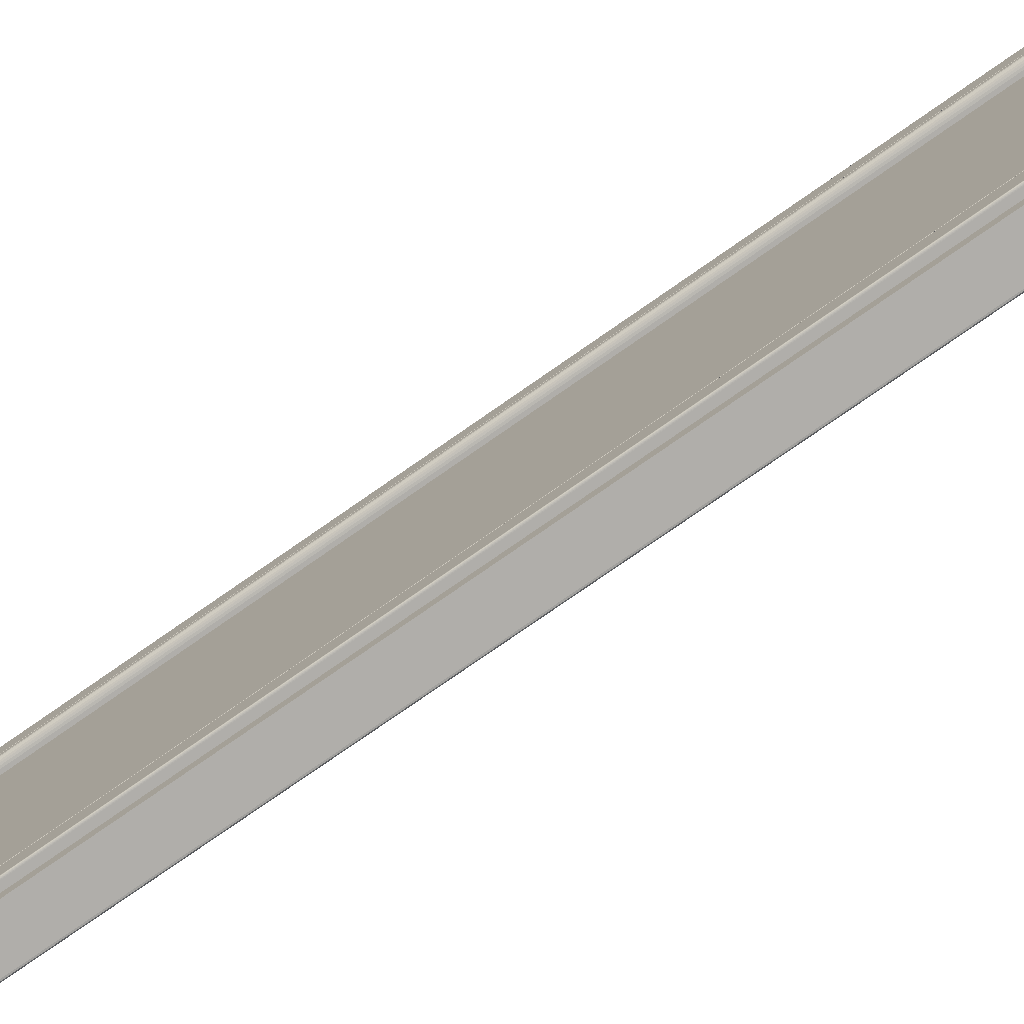
<metadata>
{"format":"obj","ext":"obj","renderer":"f3d","projection":"perspective","resolution":1024,"background":"white","views":[{"elev":-77.8,"azim":124.8,"up":"+Z"}]}
</metadata>
<code>
o Balkonove_dvere_068
v -1.466 0.3295 -0.6039
v -1.466 0.327 -0.6039
v -1.466 0.327 -0.6032
v -1.466 0.3295 -0.6032
v -1.466 0.3294 -0.6039
v -1.466 0.327 -0.6039
v -1.466 0.3294 -0.6032
v -1.466 0.327 -0.6032
v -1.466 0.3295 -0.6032
v -1.466 0.327 -0.6032
v -1.466 0.3295 -0.6039
v -1.466 0.327 -0.6039
v -1.466 0.3295 -0.6039
v -1.466 0.327 -0.6039
v -1.466 0.3295 -0.6039
v -1.466 0.327 -0.6039
v -1.466 0.3295 -0.6039
v -1.466 0.327 -0.6039
v -1.466 0.3295 -0.6039
v -1.466 0.327 -0.6039
v -1.466 0.3295 -0.6039
v -1.466 0.327 -0.6039
v -1.466 0.3295 -0.6039
v -1.466 0.327 -0.6039
v -1.466 0.3295 -0.6039
v -1.466 0.327 -0.6039
v -1.466 0.3295 -0.6039
v -1.466 0.327 -0.6039
v -1.466 0.3295 -0.6039
v -1.466 0.327 -0.6039
v -1.466 0.3295 -0.6039
v -1.466 0.327 -0.6039
v -1.466 0.3295 -0.6039
v -1.466 0.327 -0.6039
v -1.466 0.3295 -0.6039
v -1.466 0.327 -0.6039
v -1.466 0.3295 -0.6039
v -1.466 0.327 -0.6039
v -1.466 0.3295 -0.6039
v -1.466 0.327 -0.6039
v -1.466 0.3295 -0.6039
v -1.466 0.327 -0.6039
v -1.466 0.3295 -0.6032
v -1.466 0.327 -0.6032
v -1.466 0.3299 -0.6039
v -1.466 0.3299 -0.6032
v -1.465 0.3295 -0.6039
v -1.465 0.3295 -0.6032
v -1.466 0.3296 -0.6032
v -1.466 0.3296 -0.6039
v -1.466 0.3296 -0.6039
v -1.466 0.3296 -0.6039
v -1.466 0.3296 -0.6039
v -1.466 0.3296 -0.6039
v -1.466 0.3296 -0.6039
v -1.466 0.3296 -0.6039
v -1.466 0.3296 -0.6039
v -1.466 0.3299 -0.6039
v -1.466 0.3299 -0.6039
v -1.466 0.3299 -0.6039
v -1.466 0.3299 -0.6039
v -1.466 0.3299 -0.6039
v -1.466 0.3299 -0.6039
v -1.466 0.3299 -0.6039
v -1.466 0.3299 -0.6039
v -1.466 0.3299 -0.6032
v -1.466 0.3303 -0.6039
v -1.466 0.3303 -0.6032
v -1.465 0.3296 -0.6039
v -1.465 0.3296 -0.6032
v -1.465 0.3296 -0.6032
v -1.465 0.3296 -0.6039
v -1.465 0.3296 -0.6039
v -1.465 0.3296 -0.6039
v -1.465 0.3296 -0.6039
v -1.465 0.3296 -0.6039
v -1.465 0.3296 -0.6039
v -1.465 0.3296 -0.6039
v -1.465 0.3297 -0.6039
v -1.466 0.3303 -0.6039
v -1.466 0.3303 -0.6039
v -1.466 0.3303 -0.6039
v -1.466 0.3303 -0.6039
v -1.466 0.3303 -0.6039
v -1.466 0.3303 -0.6039
v -1.466 0.3303 -0.6039
v -1.466 0.3303 -0.6039
v -1.466 0.3303 -0.6032
v -1.466 0.3305 -0.6039
v -1.466 0.3305 -0.6032
v -1.465 0.3296 -0.6039
v -1.465 0.3296 -0.6032
v -1.465 0.3297 -0.6032
v -1.465 0.3297 -0.6039
v -1.465 0.3297 -0.6039
v -1.465 0.3297 -0.6039
v -1.465 0.3297 -0.6039
v -1.465 0.3297 -0.6039
v -1.465 0.3297 -0.6039
v -1.465 0.3297 -0.6039
v -1.465 0.3297 -0.6039
v -1.466 0.3304 -0.6039
v -1.466 0.3304 -0.6039
v -1.466 0.3304 -0.6039
v -1.466 0.3304 -0.6039
v -1.466 0.3304 -0.6039
v -1.466 0.3305 -0.6039
v -1.466 0.3305 -0.6039
v -1.466 0.3305 -0.6039
v -1.466 0.3305 -0.6032
v -1.458 0.3317 -0.6039
v -1.458 0.3317 -0.6032
v -1.458 0.3308 -0.6039
v -1.458 0.3308 -0.6032
v -1.458 0.3309 -0.6032
v -1.458 0.3309 -0.6039
v -1.458 0.3309 -0.6039
v -1.458 0.3309 -0.6039
v -1.458 0.3309 -0.6039
v -1.458 0.3309 -0.6039
v -1.458 0.3309 -0.6039
v -1.458 0.3309 -0.6039
v -1.458 0.3309 -0.6039
v -1.458 0.3316 -0.6039
v -1.458 0.3316 -0.6039
v -1.458 0.3316 -0.6039
v -1.458 0.3316 -0.6039
v -1.458 0.3317 -0.6039
v -1.458 0.3317 -0.6039
v -1.458 0.3317 -0.6039
v -1.458 0.3317 -0.6039
v -1.458 0.3317 -0.6032
v -1.466 0.3295 -0.5298
v -1.466 0.3295 -0.5305
v -1.466 0.327 -0.5305
v -1.466 0.327 -0.5298
v -1.466 0.3294 -0.5298
v -1.466 0.327 -0.5298
v -1.466 0.3294 -0.5305
v -1.466 0.327 -0.5305
v -1.466 0.3295 -0.5305
v -1.466 0.327 -0.5305
v -1.466 0.3295 -0.5299
v -1.466 0.327 -0.5299
v -1.466 0.3295 -0.5299
v -1.466 0.327 -0.5299
v -1.466 0.3295 -0.5299
v -1.466 0.327 -0.5299
v -1.466 0.3295 -0.5299
v -1.466 0.327 -0.5299
v -1.466 0.3295 -0.5299
v -1.466 0.327 -0.5299
v -1.466 0.3295 -0.5299
v -1.466 0.327 -0.5299
v -1.466 0.3295 -0.5298
v -1.466 0.327 -0.5298
v -1.466 0.3295 -0.5298
v -1.466 0.327 -0.5298
v -1.466 0.3295 -0.5298
v -1.466 0.327 -0.5298
v -1.466 0.3295 -0.5298
v -1.466 0.327 -0.5298
v -1.466 0.3295 -0.5299
v -1.466 0.327 -0.5299
v -1.466 0.3295 -0.5299
v -1.466 0.327 -0.5299
v -1.466 0.3295 -0.5299
v -1.466 0.327 -0.5299
v -1.466 0.3295 -0.5299
v -1.466 0.327 -0.5299
v -1.466 0.3295 -0.5299
v -1.466 0.327 -0.5299
v -1.466 0.3295 -0.5299
v -1.466 0.327 -0.5299
v -1.466 0.3295 -0.5305
v -1.466 0.327 -0.5305
v -1.466 0.3299 -0.5298
v -1.466 0.3299 -0.5305
v -1.465 0.3295 -0.5298
v -1.465 0.3295 -0.5305
v -1.466 0.3296 -0.5305
v -1.466 0.3296 -0.5299
v -1.466 0.3296 -0.5299
v -1.466 0.3296 -0.5299
v -1.466 0.3296 -0.5299
v -1.466 0.3296 -0.5299
v -1.466 0.3296 -0.5299
v -1.466 0.3296 -0.5298
v -1.466 0.3296 -0.5298
v -1.466 0.3299 -0.5298
v -1.466 0.3299 -0.5298
v -1.466 0.3299 -0.5299
v -1.466 0.3299 -0.5299
v -1.466 0.3299 -0.5299
v -1.466 0.3299 -0.5299
v -1.466 0.3299 -0.5299
v -1.466 0.3299 -0.5299
v -1.466 0.3299 -0.5305
v -1.466 0.3303 -0.5298
v -1.466 0.3303 -0.5305
v -1.465 0.3296 -0.5298
v -1.465 0.3296 -0.5305
v -1.465 0.3296 -0.5305
v -1.465 0.3296 -0.5299
v -1.465 0.3296 -0.5299
v -1.465 0.3296 -0.5299
v -1.465 0.3296 -0.5299
v -1.465 0.3296 -0.5299
v -1.465 0.3296 -0.5299
v -1.465 0.3296 -0.5298
v -1.465 0.3297 -0.5298
v -1.466 0.3303 -0.5298
v -1.466 0.3303 -0.5298
v -1.466 0.3303 -0.5299
v -1.466 0.3303 -0.5299
v -1.466 0.3303 -0.5299
v -1.466 0.3303 -0.5299
v -1.466 0.3303 -0.5299
v -1.466 0.3303 -0.5299
v -1.466 0.3303 -0.5305
v -1.466 0.3305 -0.5298
v -1.466 0.3305 -0.5305
v -1.465 0.3296 -0.5298
v -1.465 0.3296 -0.5305
v -1.465 0.3297 -0.5305
v -1.465 0.3297 -0.5299
v -1.465 0.3297 -0.5299
v -1.465 0.3297 -0.5299
v -1.465 0.3297 -0.5299
v -1.465 0.3297 -0.5299
v -1.465 0.3297 -0.5299
v -1.465 0.3297 -0.5298
v -1.465 0.3297 -0.5298
v -1.466 0.3304 -0.5298
v -1.466 0.3304 -0.5298
v -1.466 0.3304 -0.5299
v -1.466 0.3304 -0.5299
v -1.466 0.3304 -0.5299
v -1.466 0.3305 -0.5299
v -1.466 0.3305 -0.5299
v -1.466 0.3305 -0.5299
v -1.466 0.3305 -0.5305
v -1.458 0.3317 -0.5298
v -1.458 0.3317 -0.5305
v -1.458 0.3308 -0.5298
v -1.458 0.3308 -0.5305
v -1.458 0.3309 -0.5305
v -1.458 0.3309 -0.5299
v -1.458 0.3309 -0.5299
v -1.458 0.3309 -0.5299
v -1.458 0.3309 -0.5299
v -1.458 0.3309 -0.5299
v -1.458 0.3309 -0.5299
v -1.458 0.3309 -0.5298
v -1.458 0.3309 -0.5298
v -1.458 0.3316 -0.5298
v -1.458 0.3316 -0.5298
v -1.458 0.3316 -0.5299
v -1.458 0.3316 -0.5299
v -1.458 0.3317 -0.5299
v -1.458 0.3317 -0.5299
v -1.458 0.3317 -0.5299
v -1.458 0.3317 -0.5299
v -1.458 0.3317 -0.5305
v -1.466 0.327 -0.5298
v -1.466 0.327 -0.6039
v -1.465 0.327 -0.6039
v -1.465 0.327 -0.5298
v -1.465 0.3295 -0.6039
v -1.465 0.3295 -0.5298
v -1.463 0.3299 -0.6039
v -1.463 0.3299 -0.5298
v -1.458 0.3308 -0.5298
v -1.465 0.3297 -0.6039
v -1.465 0.3297 -0.5298
v -1.466 0.3295 -0.5298
v -1.466 0.3295 -0.6039
v -1.466 0.3296 -0.6039
v -1.466 0.3296 -0.5298
v -1.466 0.3296 -0.6039
v -1.466 0.3296 -0.5298
v -1.452 0.5038 -0.6012
v -1.452 0.332 -0.6012
v -1.452 0.3295 -0.6037
v -1.452 0.5063 -0.6037
v -1.452 0.5038 -0.5325
v -1.452 0.5063 -0.53
v -1.452 0.332 -0.5325
v -1.452 0.3295 -0.53
v -1.451 0.332 -0.6012
v -1.451 0.5038 -0.6012
v -1.451 0.5038 -0.5325
v -1.451 0.332 -0.5325
v -1.451 0.3363 -0.5968
v -1.451 0.3322 -0.6009
v -1.451 0.5036 -0.6009
v -1.451 0.4995 -0.5968
v -1.451 0.5036 -0.5327
v -1.451 0.4995 -0.5368
v -1.451 0.3322 -0.5327
v -1.451 0.3363 -0.5368
v -1.451 0.3366 -0.5965
v -1.451 0.4992 -0.5965
v -1.451 0.4985 -0.5958
v -1.451 0.3373 -0.5958
v -1.451 0.4992 -0.5371
v -1.451 0.4985 -0.5378
v -1.451 0.3366 -0.5371
v -1.451 0.3373 -0.5378
v -1.453 0.3382 -0.595
v -1.452 0.3382 -0.595
v -1.452 0.4976 -0.595
v -1.453 0.4976 -0.595
v -1.452 0.4976 -0.5387
v -1.453 0.4976 -0.5387
v -1.452 0.3382 -0.5387
v -1.453 0.3382 -0.5387
v -1.451 0.5038 -0.6012
v -1.451 0.332 -0.6012
v -1.451 0.5038 -0.6012
v -1.451 0.332 -0.6012
v -1.451 0.5038 -0.6011
v -1.451 0.332 -0.6011
v -1.451 0.5038 -0.6011
v -1.451 0.332 -0.6011
v -1.451 0.5038 -0.6011
v -1.451 0.332 -0.6011
v -1.451 0.5038 -0.5325
v -1.451 0.5038 -0.5325
v -1.451 0.5038 -0.5325
v -1.451 0.5038 -0.5325
v -1.451 0.5038 -0.5325
v -1.451 0.332 -0.5325
v -1.451 0.332 -0.5325
v -1.451 0.332 -0.5325
v -1.451 0.332 -0.5325
v -1.451 0.332 -0.5325
v -1.451 0.3322 -0.601
v -1.451 0.5036 -0.601
v -1.451 0.3321 -0.601
v -1.451 0.5037 -0.601
v -1.451 0.3321 -0.601
v -1.451 0.5037 -0.601
v -1.451 0.3321 -0.6011
v -1.451 0.5037 -0.6011
v -1.451 0.5036 -0.5327
v -1.451 0.5037 -0.5326
v -1.451 0.5037 -0.5326
v -1.451 0.5037 -0.5326
v -1.451 0.3322 -0.5327
v -1.451 0.3321 -0.5326
v -1.451 0.3321 -0.5326
v -1.451 0.3321 -0.5326
v -1.451 0.4994 -0.5967
v -1.451 0.4993 -0.5967
v -1.451 0.3365 -0.5967
v -1.451 0.3364 -0.5967
v -1.451 0.4994 -0.5369
v -1.451 0.4993 -0.537
v -1.451 0.3364 -0.5369
v -1.451 0.3365 -0.537
v -1.451 0.3365 -0.5966
v -1.451 0.4993 -0.5966
v -1.451 0.4993 -0.537
v -1.451 0.3365 -0.537
v -1.451 0.4994 -0.5968
v -1.451 0.3364 -0.5968
v -1.451 0.4994 -0.5369
v -1.451 0.3364 -0.5369
v -1.451 0.3366 -0.5966
v -1.451 0.4992 -0.5966
v -1.451 0.4992 -0.5371
v -1.451 0.3366 -0.5371
v -1.451 0.4994 -0.5967
v -1.451 0.3364 -0.5967
v -1.451 0.4994 -0.5967
v -1.451 0.3364 -0.5967
v -1.451 0.4994 -0.5369
v -1.451 0.4994 -0.5369
v -1.451 0.3364 -0.5369
v -1.451 0.3364 -0.5369
v -1.451 0.3365 -0.5966
v -1.451 0.4993 -0.5966
v -1.451 0.3365 -0.5966
v -1.451 0.4993 -0.5966
v -1.451 0.4993 -0.5371
v -1.451 0.4993 -0.537
v -1.451 0.3365 -0.5371
v -1.451 0.3365 -0.537
v -1.451 0.4982 -0.5956
v -1.451 0.3376 -0.5956
v -1.451 0.498 -0.5954
v -1.451 0.3378 -0.5954
v -1.451 0.4979 -0.5952
v -1.451 0.3379 -0.5952
v -1.451 0.4982 -0.5381
v -1.451 0.498 -0.5383
v -1.451 0.4979 -0.5384
v -1.451 0.3376 -0.5381
v -1.451 0.3378 -0.5383
v -1.451 0.3379 -0.5384
v -1.452 0.3381 -0.595
v -1.452 0.4977 -0.595
v -1.451 0.338 -0.5951
v -1.451 0.4978 -0.5951
v -1.452 0.4977 -0.5386
v -1.451 0.4978 -0.5385
v -1.452 0.3381 -0.5386
v -1.451 0.338 -0.5385
v -1.456 0.4976 -0.595
v -1.456 0.3382 -0.595
v -1.456 0.4976 -0.5387
v -1.456 0.3382 -0.5387
v -1.458 0.3295 -0.6037
v -1.458 0.5063 -0.6037
v -1.458 0.5063 -0.53
v -1.458 0.3295 -0.53
v -1.458 0.3317 -0.6037
v -1.458 0.5063 -0.6037
v -1.458 0.3317 -0.53
v -1.458 0.5063 -0.53
v -1.459 0.3317 -0.6037
v -1.459 0.5063 -0.6037
v -1.459 0.3317 -0.53
v -1.459 0.5063 -0.53
v -1.459 0.335 -0.5981
v -1.459 0.5008 -0.5981
v -1.459 0.5061 -0.6034
v -1.459 0.3319 -0.6034
v -1.459 0.335 -0.5355
v -1.459 0.3319 -0.5302
v -1.459 0.5008 -0.5355
v -1.459 0.5061 -0.5302
v -1.458 0.3354 -0.5978
v -1.458 0.5004 -0.5978
v -1.459 0.5004 -0.5978
v -1.459 0.3354 -0.5978
v -1.458 0.3354 -0.5359
v -1.459 0.3354 -0.5359
v -1.458 0.5004 -0.5359
v -1.459 0.5004 -0.5359
v -1.458 0.3375 -0.5956
v -1.458 0.4983 -0.5956
v -1.458 0.3375 -0.538
v -1.458 0.4983 -0.538
v -1.457 0.3379 -0.5952
v -1.457 0.3379 -0.5385
v -1.457 0.4978 -0.5952
v -1.457 0.4978 -0.5385
v -1.458 0.3376 -0.5955
v -1.458 0.4982 -0.5955
v -1.458 0.3376 -0.5381
v -1.458 0.4982 -0.5381
v -1.458 0.3377 -0.5954
v -1.458 0.4981 -0.5954
v -1.458 0.3378 -0.5953
v -1.458 0.498 -0.5953
v -1.458 0.3379 -0.5953
v -1.458 0.4979 -0.5953
v -1.457 0.3379 -0.5952
v -1.457 0.4979 -0.5952
v -1.458 0.3377 -0.5382
v -1.458 0.3378 -0.5383
v -1.458 0.3379 -0.5384
v -1.457 0.3379 -0.5384
v -1.458 0.4981 -0.5382
v -1.458 0.498 -0.5383
v -1.458 0.4979 -0.5384
v -1.457 0.4979 -0.5384
v -1.459 0.5004 -0.5978
v -1.459 0.3353 -0.5978
v -1.459 0.3353 -0.5359
v -1.459 0.5004 -0.5359
v -1.459 0.5005 -0.5978
v -1.459 0.3353 -0.5978
v -1.459 0.5005 -0.5979
v -1.459 0.3353 -0.5979
v -1.459 0.5006 -0.5979
v -1.459 0.3352 -0.5979
v -1.459 0.5007 -0.598
v -1.459 0.3351 -0.598
v -1.459 0.3353 -0.5358
v -1.459 0.3353 -0.5358
v -1.459 0.3352 -0.5357
v -1.459 0.3351 -0.5356
v -1.459 0.5005 -0.5358
v -1.459 0.5005 -0.5358
v -1.459 0.5006 -0.5357
v -1.459 0.5007 -0.5356
v -1.459 0.5062 -0.6036
v -1.459 0.3318 -0.6036
v -1.459 0.3318 -0.5301
v -1.459 0.5062 -0.5301
v -1.459 0.5063 -0.6036
v -1.459 0.3317 -0.6036
v -1.459 0.3317 -0.53
v -1.459 0.5063 -0.53
v -1.463 0.3302 -0.6037
v -1.463 0.3302 -0.53
v -1.445 0.3302 -0.53
v -1.445 0.3302 -0.6037
v -1.445 0.3295 -0.6037
v -1.463 0.3295 -0.6037
v -1.463 0.3295 -0.53
v -1.445 0.3295 -0.53
f 317 310 313 315
f 310 311 312 313
f 313 312 314 315
f 315 314 316 317
f 317 316 311 310
f 502 503 498 501
f 503 504 499 498
f 504 505 500 499
f 505 502 501 500
f 1 2 3 4
f 5 6 2 1
f 7 8 6 5
f 9 10 8 7
f 11 12 10 9
f 13 14 12 11
f 15 16 14 13
f 17 18 16 15
f 19 20 18 17
f 21 22 20 19
f 23 24 22 21
f 25 26 24 23
f 27 28 26 25
f 29 30 28 27
f 31 32 30 29
f 33 34 32 31
f 35 36 34 33
f 37 38 36 35
f 39 40 38 37
f 41 42 40 39
f 43 44 42 41
f 4 3 44 43
f 45 1 4 46
f 47 5 1 45
f 48 7 5 47
f 49 9 7 48
f 50 11 9 49
f 51 13 11 50
f 52 15 13 51
f 53 17 15 52
f 54 19 17 53
f 55 21 19 54
f 56 23 21 55
f 57 25 23 56
f 58 27 25 57
f 59 29 27 58
f 60 31 29 59
f 61 33 31 60
f 62 35 33 61
f 63 37 35 62
f 64 39 37 63
f 65 41 39 64
f 66 43 41 65
f 46 4 43 66
f 67 45 46 68
f 69 47 45 67
f 70 48 47 69
f 71 49 48 70
f 72 50 49 71
f 73 51 50 72
f 74 52 51 73
f 75 53 52 74
f 76 54 53 75
f 77 55 54 76
f 78 56 55 77
f 79 57 56 78
f 80 58 57 79
f 81 59 58 80
f 82 60 59 81
f 83 61 60 82
f 84 62 61 83
f 85 63 62 84
f 86 64 63 85
f 87 65 64 86
f 88 66 65 87
f 68 46 66 88
f 89 67 68 90
f 91 69 67 89
f 92 70 69 91
f 93 71 70 92
f 94 72 71 93
f 95 73 72 94
f 96 74 73 95
f 97 75 74 96
f 98 76 75 97
f 99 77 76 98
f 100 78 77 99
f 101 79 78 100
f 102 80 79 101
f 103 81 80 102
f 104 82 81 103
f 105 83 82 104
f 106 84 83 105
f 107 85 84 106
f 108 86 85 107
f 109 87 86 108
f 110 88 87 109
f 90 68 88 110
f 111 89 90 112
f 113 91 89 111
f 114 92 91 113
f 115 93 92 114
f 116 94 93 115
f 117 95 94 116
f 118 96 95 117
f 119 97 96 118
f 120 98 97 119
f 121 99 98 120
f 122 100 99 121
f 123 101 100 122
f 124 102 101 123
f 125 103 102 124
f 126 104 103 125
f 127 105 104 126
f 128 106 105 127
f 129 107 106 128
f 130 108 107 129
f 131 109 108 130
f 132 110 109 131
f 112 90 110 132
f 42 44 3 2
f 8 10 12 6
f 6 12 14 16
f 6 16 18 20
f 6 20 22 24
f 6 24 26 28
f 2 6 28 30
f 2 30 32 34
f 2 34 36 38
f 2 38 40 42
f 116 115 114 113
f 117 116 113 118
f 119 118 113 120
f 121 120 113 122
f 123 122 113 124
f 124 113 111 125
f 126 125 111 127
f 128 127 111 129
f 130 129 111 131
f 131 111 112 132
f 133 134 135 136
f 137 133 136 138
f 139 137 138 140
f 141 139 140 142
f 143 141 142 144
f 145 143 144 146
f 147 145 146 148
f 149 147 148 150
f 151 149 150 152
f 153 151 152 154
f 155 153 154 156
f 157 155 156 158
f 159 157 158 160
f 161 159 160 162
f 163 161 162 164
f 165 163 164 166
f 167 165 166 168
f 169 167 168 170
f 171 169 170 172
f 173 171 172 174
f 175 173 174 176
f 134 175 176 135
f 177 178 134 133
f 179 177 133 137
f 180 179 137 139
f 181 180 139 141
f 182 181 141 143
f 183 182 143 145
f 184 183 145 147
f 185 184 147 149
f 186 185 149 151
f 187 186 151 153
f 188 187 153 155
f 189 188 155 157
f 190 189 157 159
f 191 190 159 161
f 192 191 161 163
f 193 192 163 165
f 194 193 165 167
f 195 194 167 169
f 196 195 169 171
f 197 196 171 173
f 198 197 173 175
f 178 198 175 134
f 199 200 178 177
f 201 199 177 179
f 202 201 179 180
f 203 202 180 181
f 204 203 181 182
f 205 204 182 183
f 206 205 183 184
f 207 206 184 185
f 208 207 185 186
f 209 208 186 187
f 210 209 187 188
f 211 210 188 189
f 212 211 189 190
f 213 212 190 191
f 214 213 191 192
f 215 214 192 193
f 216 215 193 194
f 217 216 194 195
f 218 217 195 196
f 219 218 196 197
f 220 219 197 198
f 200 220 198 178
f 221 222 200 199
f 223 221 199 201
f 224 223 201 202
f 225 224 202 203
f 226 225 203 204
f 227 226 204 205
f 228 227 205 206
f 229 228 206 207
f 230 229 207 208
f 231 230 208 209
f 232 231 209 210
f 233 232 210 211
f 234 233 211 212
f 235 234 212 213
f 236 235 213 214
f 237 236 214 215
f 238 237 215 216
f 239 238 216 217
f 240 239 217 218
f 241 240 218 219
f 242 241 219 220
f 222 242 220 200
f 243 244 222 221
f 245 243 221 223
f 246 245 223 224
f 247 246 224 225
f 248 247 225 226
f 249 248 226 227
f 250 249 227 228
f 251 250 228 229
f 252 251 229 230
f 253 252 230 231
f 254 253 231 232
f 255 254 232 233
f 256 255 233 234
f 257 256 234 235
f 258 257 235 236
f 259 258 236 237
f 260 259 237 238
f 261 260 238 239
f 262 261 239 240
f 263 262 240 241
f 264 263 241 242
f 244 264 242 222
f 144 142 140 138
f 146 144 138 148
f 150 148 138 152
f 154 152 138 156
f 158 156 138 160
f 160 138 136 162
f 164 162 136 166
f 168 166 136 170
f 172 170 136 174
f 174 136 135 176
f 263 264 244 243
f 246 247 248 245
f 245 248 249 250
f 245 250 251 252
f 245 252 253 254
f 245 254 255 256
f 243 245 256 257
f 243 257 258 259
f 243 259 260 261
f 243 261 262 263
f 265 266 267 268
f 268 267 269 270
f 270 269 271 272
f 272 271 113 273
f 273 113 274 275
f 276 277 266 265
f 278 279 275 274
f 280 281 279 278
f 277 276 281 280
f 282 283 284 285
f 286 282 285 287
f 288 286 287 289
f 283 288 289 284
f 290 283 282 291
f 291 282 286 292
f 292 286 288 293
f 293 288 283 290
f 294 295 296 297
f 297 296 298 299
f 299 298 300 301
f 301 300 295 294
f 302 303 304 305
f 303 306 307 304
f 306 308 309 307
f 308 302 305 309
f 318 319 290 291
f 320 321 319 318
f 322 323 321 320
f 324 325 323 322
f 326 327 325 324
f 328 318 291 292
f 329 320 318 328
f 330 322 320 329
f 331 324 322 330
f 332 326 324 331
f 333 328 292 293
f 334 329 328 333
f 335 330 329 334
f 336 331 330 335
f 337 332 331 336
f 319 333 293 290
f 321 334 333 319
f 323 335 334 321
f 325 336 335 323
f 327 337 336 325
f 338 339 296 295
f 340 341 339 338
f 342 343 341 340
f 344 345 343 342
f 327 326 345 344
f 339 346 298 296
f 341 347 346 339
f 343 348 347 341
f 345 349 348 343
f 326 332 349 345
f 346 350 300 298
f 347 351 350 346
f 348 352 351 347
f 349 353 352 348
f 332 337 353 349
f 350 338 295 300
f 351 340 338 350
f 352 342 340 351
f 353 344 342 352
f 337 327 344 353
f 354 355 356 357
f 358 359 355 354
f 360 361 359 358
f 357 356 361 360
f 362 356 355 363
f 363 355 359 364
f 364 359 361 365
f 365 361 356 362
f 297 366 367 294
f 299 368 366 297
f 301 369 368 299
f 294 367 369 301
f 302 370 371 303
f 303 371 372 306
f 306 372 373 308
f 308 373 370 302
f 366 374 375 367
f 374 376 377 375
f 376 354 357 377
f 368 378 374 366
f 378 379 376 374
f 379 358 354 376
f 369 380 378 368
f 380 381 379 378
f 381 360 358 379
f 367 375 380 369
f 375 377 381 380
f 377 357 360 381
f 370 382 383 371
f 382 384 385 383
f 384 362 363 385
f 371 383 386 372
f 383 385 387 386
f 385 363 364 387
f 372 386 388 373
f 386 387 389 388
f 387 364 365 389
f 373 388 382 370
f 388 389 384 382
f 389 365 362 384
f 390 391 305 304
f 392 393 391 390
f 394 395 393 392
f 396 390 304 307
f 397 392 390 396
f 398 394 392 397
f 399 396 307 309
f 400 397 396 399
f 401 398 397 400
f 391 399 309 305
f 393 400 399 391
f 395 401 400 393
f 402 403 312 311
f 404 405 403 402
f 395 394 405 404
f 403 406 314 312
f 405 407 406 403
f 394 398 407 405
f 406 408 316 314
f 407 409 408 406
f 398 401 409 407
f 408 402 311 316
f 409 404 402 408
f 401 395 404 409
f 414 415 285 284
f 415 416 287 285
f 289 287 416 417
f 417 414 284 289
f 418 419 415 414
f 420 418 414 417
f 421 420 417 416
f 419 421 416 415
f 422 423 419 418
f 424 422 418 420
f 425 424 420 421
f 423 425 421 419
f 426 427 428 429
f 430 426 429 431
f 432 430 431 433
f 427 432 433 428
f 434 435 436 437
f 438 434 437 439
f 440 438 439 441
f 435 440 441 436
f 442 443 435 434
f 444 442 434 438
f 445 444 438 440
f 443 445 440 435
f 411 446 447 413
f 410 448 446 411
f 412 449 448 410
f 413 447 449 412
f 442 450 451 443
f 444 452 450 442
f 445 453 452 444
f 443 451 453 445
f 450 454 455 451
f 454 456 457 455
f 456 458 459 457
f 458 460 461 459
f 460 446 448 461
f 452 462 454 450
f 462 463 456 454
f 463 464 458 456
f 464 465 460 458
f 465 447 446 460
f 453 466 462 452
f 466 467 463 462
f 467 468 464 463
f 468 469 465 464
f 469 449 447 465
f 451 455 466 453
f 455 457 467 466
f 457 459 468 467
f 459 461 469 468
f 461 448 449 469
f 436 470 471 437
f 437 471 472 439
f 439 472 473 441
f 441 473 470 436
f 470 474 475 471
f 474 476 477 475
f 476 478 479 477
f 478 480 481 479
f 480 427 426 481
f 471 475 482 472
f 475 477 483 482
f 477 479 484 483
f 479 481 485 484
f 481 426 430 485
f 472 482 486 473
f 482 483 487 486
f 483 484 488 487
f 484 485 489 488
f 485 430 432 489
f 473 486 474 470
f 486 487 476 474
f 487 488 478 476
f 488 489 480 478
f 489 432 427 480
f 428 490 491 429
f 429 491 492 431
f 431 492 493 433
f 433 493 490 428
f 490 494 495 491
f 494 423 422 495
f 491 495 496 492
f 495 422 424 496
f 492 496 497 493
f 496 424 425 497
f 493 497 494 490
f 497 425 423 494
f 498 499 500 501
f 410 411 310 313
f 412 410 313 315
f 413 412 315 317
f 411 413 317 310

</code>
